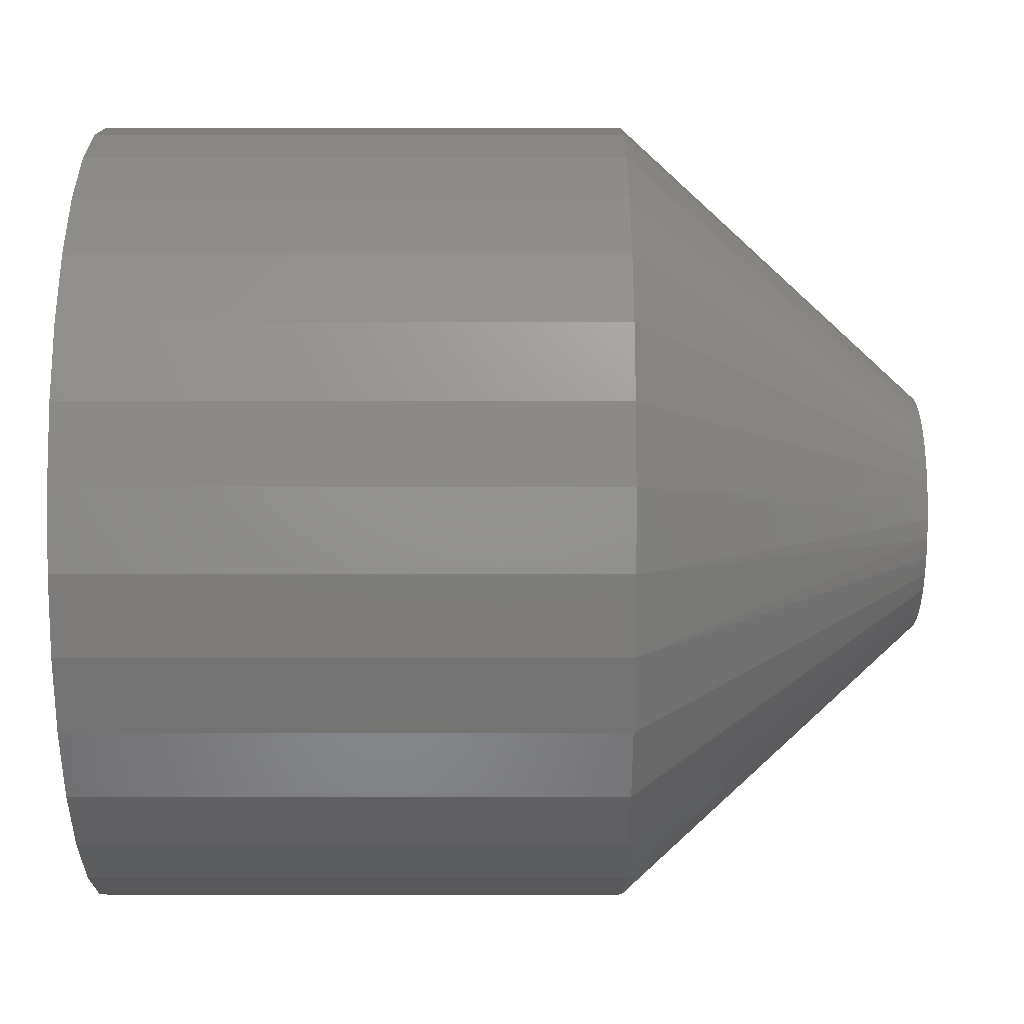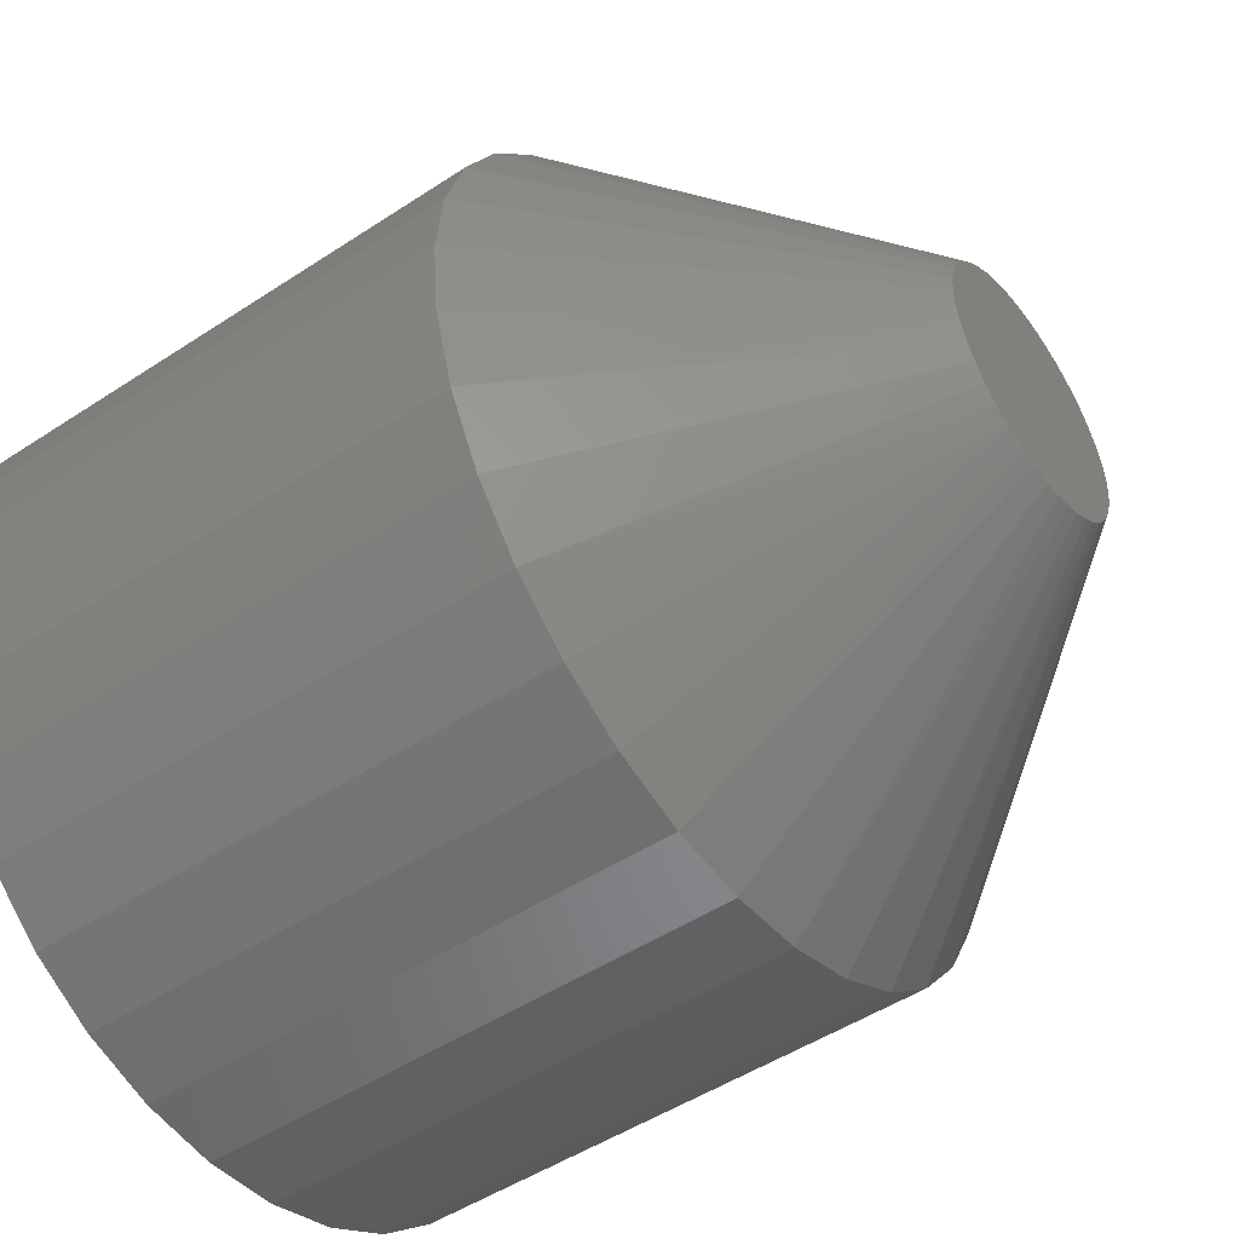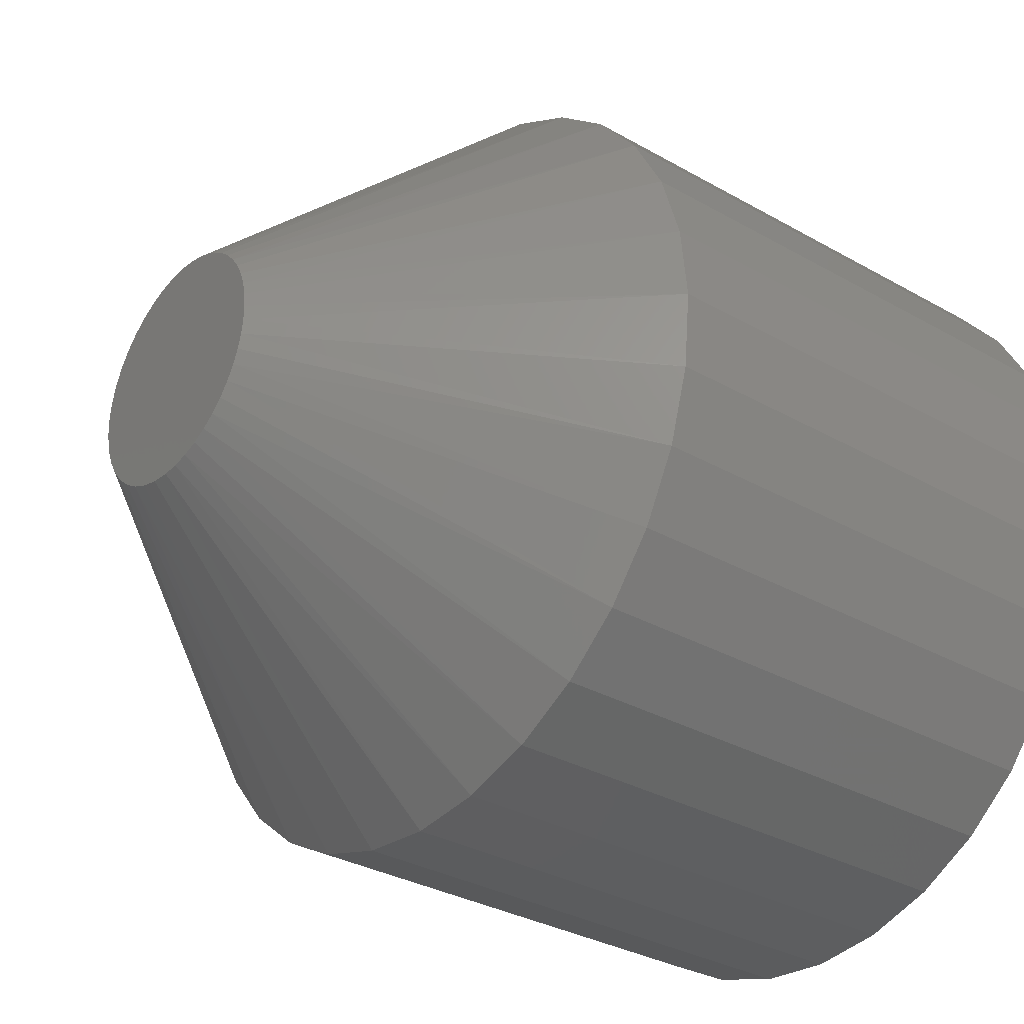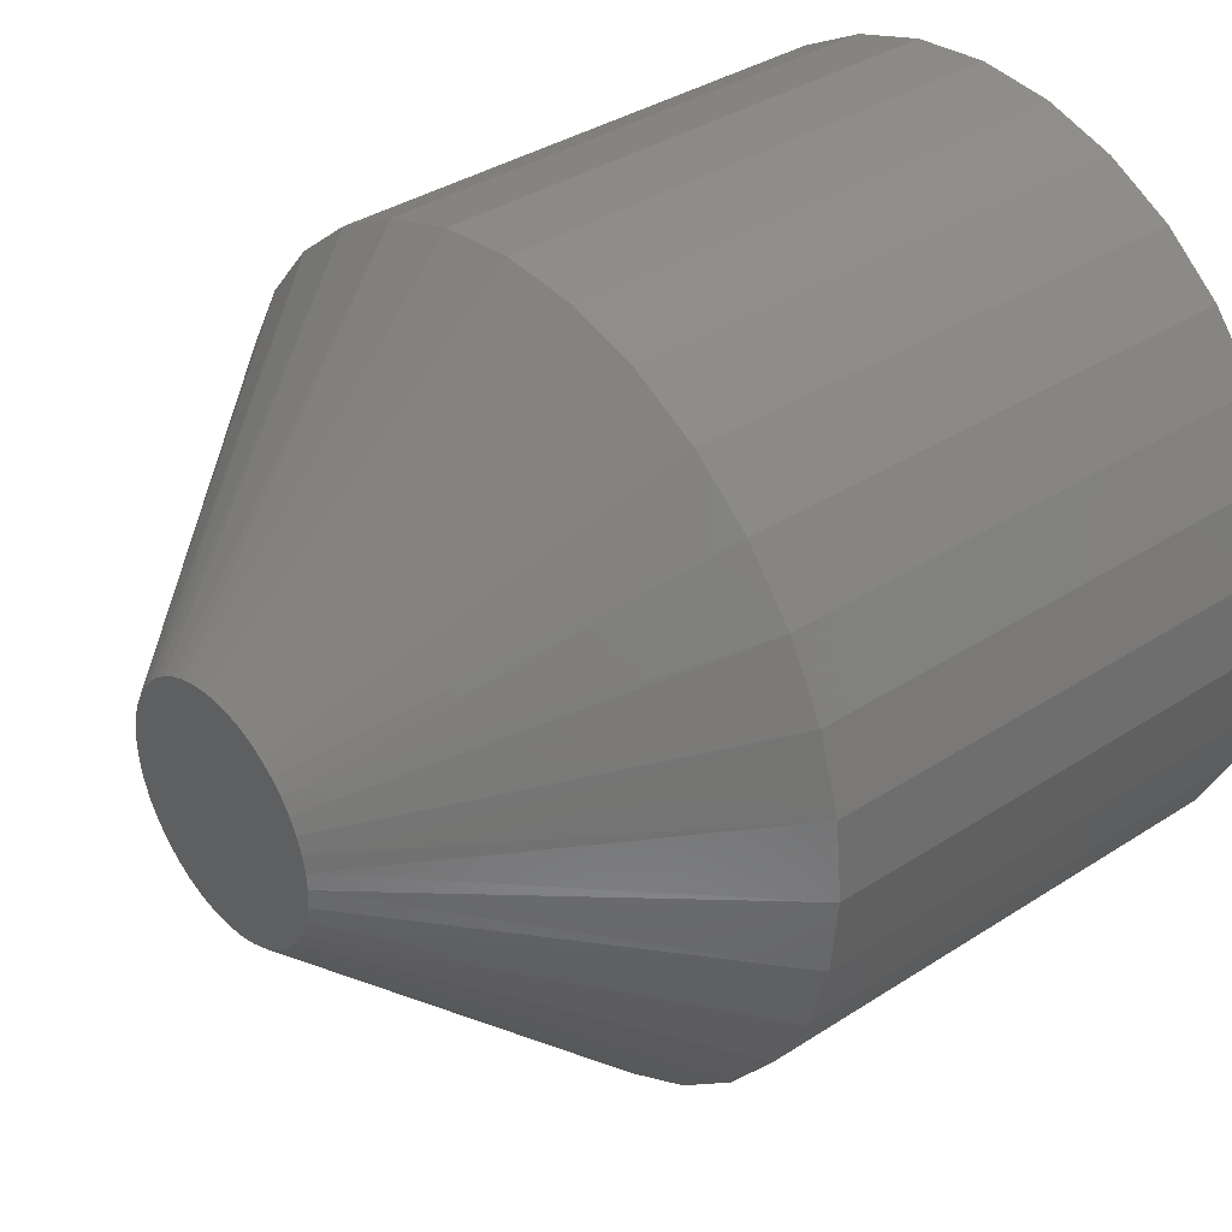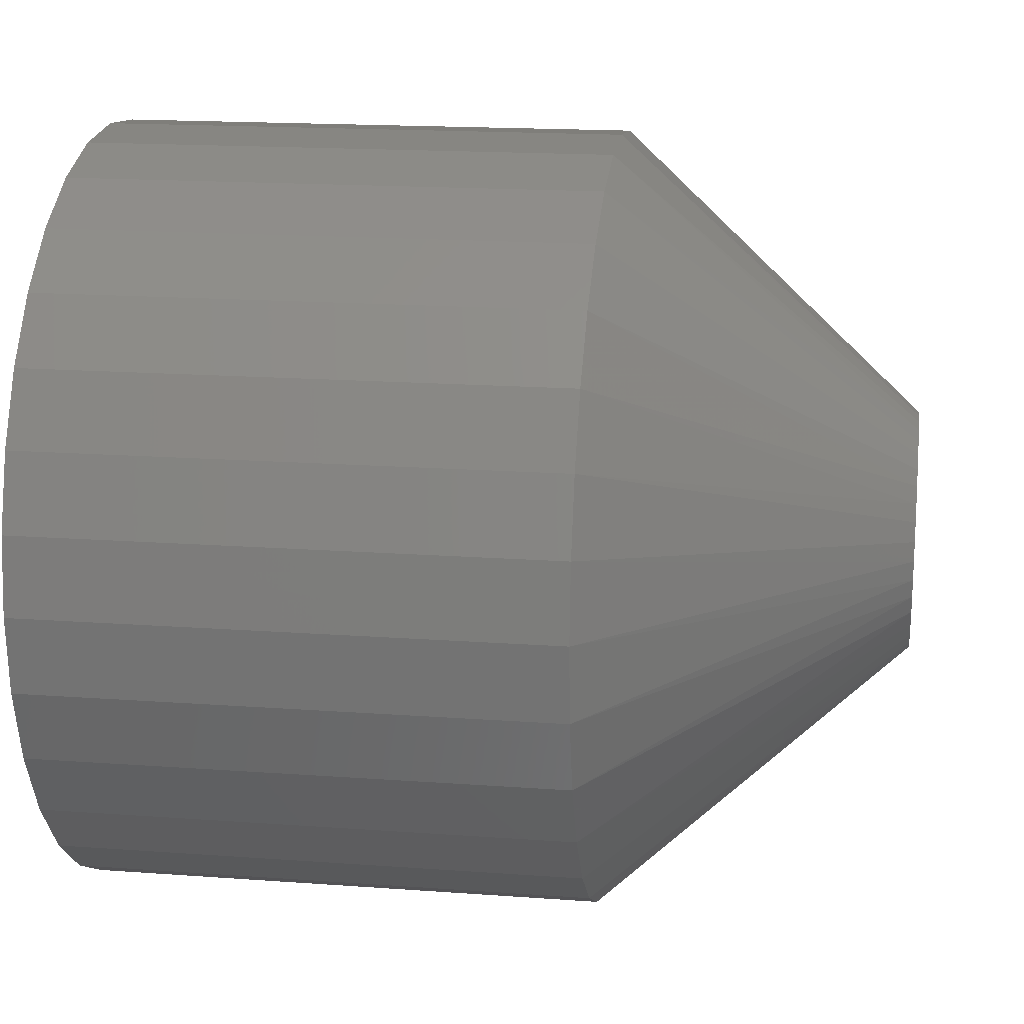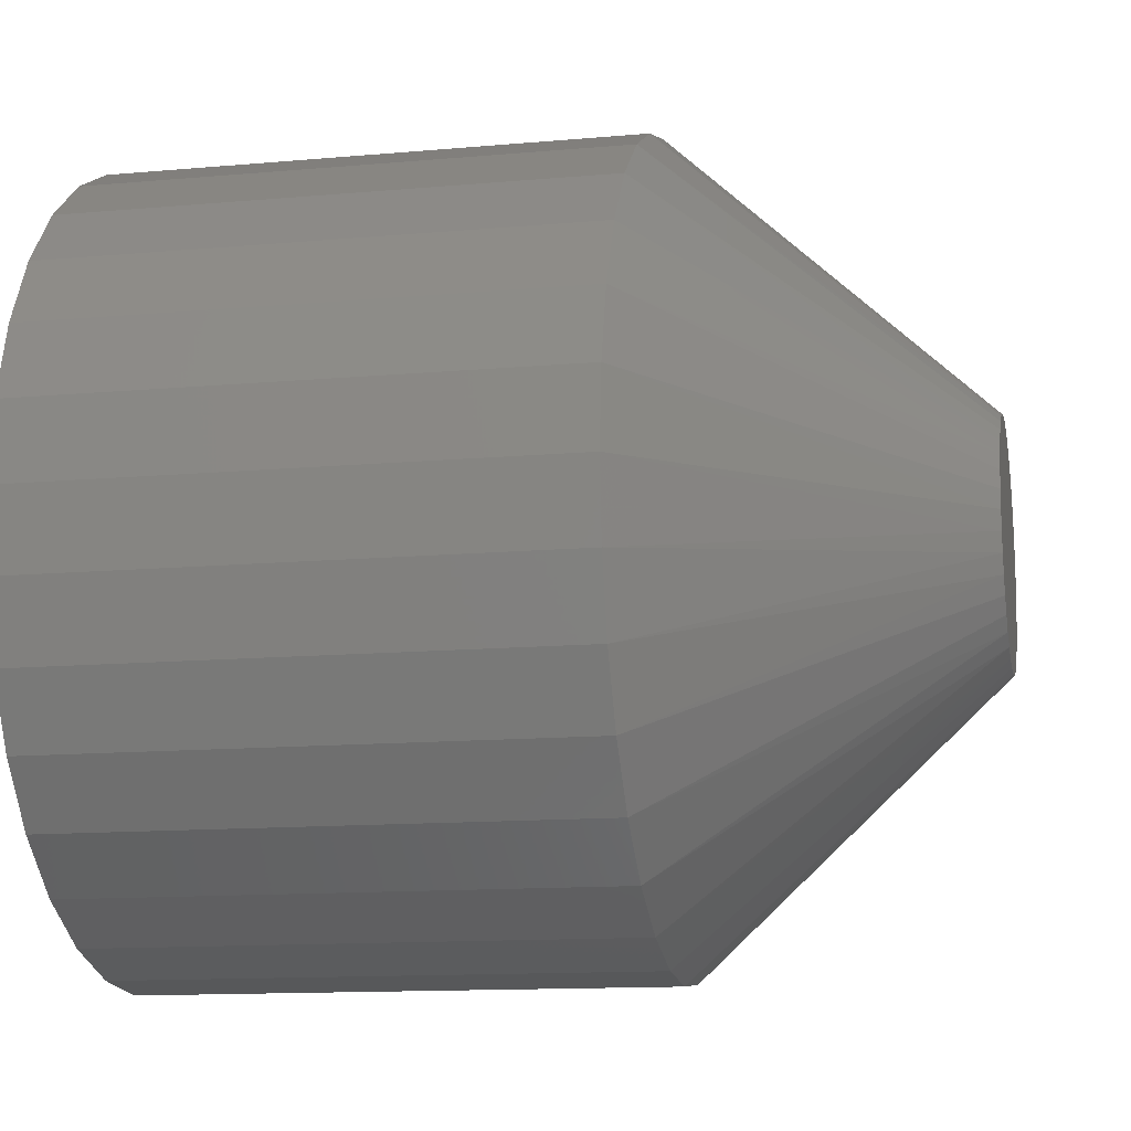
<metadata>
{"format":"stl","ext":"stl","renderer":"f3d","projection":"perspective","resolution":1024,"background":"white","views":[{"elev":-3.2,"azim":179.9,"up":"+Y"},{"elev":-49.3,"azim":-143.9,"up":"+Y"},{"elev":-32.0,"azim":-38.7,"up":"+Y"},{"elev":36.2,"azim":-40.3,"up":"+Z"},{"elev":17.1,"azim":-171.6,"up":"+Y"},{"elev":-12.9,"azim":-168.3,"up":"+Y"}]}
</metadata>
<code>
# stl→obj: 179 verts, 354 faces
v 0.2656 -0.05469 2.872e-17
v 0.2656 -0.05362 0.01088
v 0.2656 -0.1484 2.118e-17
v 0.2656 0.1477 0.02917
v 0.2656 0.04743 0.03098
v 0.2656 0.05258 0.02134
v 0.2656 0.05575 0.01088
v 0.2656 0.05258 -0.02134
v 0.2656 0.04743 -0.03098
v 0.2656 0.1477 -0.02917
v 0.2656 0.001069 0.05576
v 0.2656 0.01195 0.05469
v 0.2656 0.1392 0.05721
v 0.2656 0.1254 0.08306
v 0.2656 0.1068 0.1057
v 0.2656 0.08413 0.1243
v 0.2656 0.05828 0.1381
v 0.2656 0.03024 0.1466
v 0.2656 0.001069 0.1495
v 0.2656 -0.0281 0.1466
v 0.2656 -0.05614 0.1381
v 0.2656 -0.08199 0.1243
v 0.2656 -0.1046 0.1057
v 0.2656 -0.1232 0.08306
v 0.2656 -0.1371 0.05721
v 0.2656 -0.1456 0.02917
v 0.2656 -0.04529 0.03098
v 0.2656 -0.03836 0.03943
v 0.2656 -0.02991 0.04636
v 0.2656 -0.02027 0.05151
v 0.2656 -0.009808 0.05469
v 0.2656 -0.05044 0.02134
v 0.2656 -0.1456 -0.02917
v 0.2656 -0.04529 -0.03098
v 0.2656 -0.05044 -0.02134
v 0.2656 -0.05362 -0.01088
v 0.2656 -0.1371 -0.05721
v 0.2656 -0.1232 -0.08306
v 0.2656 0.001069 -0.05576
v 0.2656 -0.009808 -0.05469
v 0.2656 -0.02027 -0.05151
v 0.2656 -0.02991 -0.04636
v 0.2656 -0.03836 -0.03943
v 0.2656 -0.1046 -0.1057
v 0.2656 -0.08199 -0.1243
v 0.2656 -0.05614 -0.1381
v 0.2656 -0.0281 -0.1466
v 0.2656 0.001069 -0.1495
v 0.2656 0.03024 -0.1466
v 0.2656 0.05828 -0.1381
v 0.2656 0.08413 -0.1243
v 0.2656 0.1068 -0.1057
v 0.2656 0.1254 -0.08306
v 0.2656 0.1392 -0.05721
v 0.2656 0.02241 0.05151
v 0.2656 0.03205 0.04636
v 0.2656 0.04049 0.03943
v 0.2656 0.04049 -0.03943
v 0.2656 0.03205 -0.04636
v 0.2656 0.02241 -0.05151
v 0.2656 0.01195 -0.05469
v 0.2656 0.1506 -1.544e-17
v 0.2656 0.05683 -9.698e-18
v 0.2656 0.05575 -0.01088
v 0.1041 0.001069 -0.05576
v 0.1041 0.01195 -0.05469
v 0.1041 0.02241 -0.05151
v 0.1041 0.03205 -0.04636
v 0.1041 0.04049 -0.03943
v 0.1041 0.04743 -0.03098
v 0.1041 0.05258 -0.02134
v 0.1041 0.05575 -0.01088
v 0.1041 0.05683 -9.698e-18
v 0.1041 -0.009808 -0.05469
v 0.1041 -0.02027 -0.05151
v 0.1041 -0.02991 -0.04636
v 0.1041 -0.03836 -0.03943
v 0.1041 -0.04529 -0.03098
v 0.1041 -0.05044 -0.02134
v 0.1041 -0.05362 -0.01088
v 0.1041 -0.05469 2.872e-17
v 0.1041 0.001072 0.05576
v 0.1041 -0.009806 0.05469
v 0.1041 -0.02027 0.05151
v 0.1041 -0.0299 0.04636
v 0.1041 -0.03835 0.03943
v 0.1041 -0.04529 0.03098
v 0.1041 -0.05044 0.02134
v 0.1041 -0.05362 0.01088
v 0.1041 0.01195 0.05468
v 0.1041 0.02241 0.05151
v 0.1041 0.03205 0.04636
v 0.1041 0.0405 0.03943
v 0.1041 0.04743 0.03098
v 0.1041 0.05258 0.02134
v 0.1041 0.05575 0.01088
v 0.06782 0.1506 -2.9e-17
v 0.06782 0.1477 -0.02917
v 0.06782 0.1392 -0.05721
v 0.06782 0.1254 -0.08306
v 0.06782 0.1068 -0.1057
v 0.06782 0.08413 -0.1243
v 0.06782 0.05828 -0.1381
v 0.06782 0.03024 -0.1466
v 0.06782 0.001069 -0.1495
v 0.06782 -0.0281 -0.1466
v 0.06782 -0.05614 -0.1381
v 0.06782 -0.08199 -0.1243
v 0.06782 -0.1046 -0.1057
v 0.06782 -0.1232 -0.08306
v 0.06782 -0.1371 -0.05721
v 0.06782 -0.1456 -0.02917
v 0.06782 -0.1484 2.204e-16
v 0.06782 -0.1456 0.02918
v 0.06782 -0.1371 0.05722
v 0.06782 -0.1232 0.08307
v 0.06782 -0.1046 0.1057
v 0.06782 -0.08198 0.1243
v 0.06782 -0.05614 0.1381
v 0.06782 -0.02809 0.1466
v 0.06782 0.001076 0.1495
v 0.06782 0.03024 0.1466
v 0.06782 0.05829 0.1381
v 0.06782 0.08413 0.1243
v 0.06782 0.1068 0.1057
v 0.06782 0.1254 0.08306
v 0.06782 0.1392 0.05721
v 0.06782 0.1477 0.02917
v -0.04688 0.01978 0.04119
v -0.04688 -0.0192 0.04045
v -0.04688 0.01441 0.04323
v -0.04688 0.02484 0.0385
v -0.04688 -0.02458 0.03727
v -0.04688 0.02952 0.03518
v -0.04688 -0.02947 0.03338
v -0.04688 0.03374 0.03129
v -0.04688 -0.03378 0.02885
v -0.04688 0.03744 0.02691
v -0.04688 -0.03742 0.02377
v -0.04688 0.04056 0.02208
v -0.04688 -0.04033 0.01824
v -0.04688 0.04304 0.01689
v -0.04688 -0.04245 0.01236
v -0.04688 0.04485 0.01142
v -0.04688 -0.04374 0.00624
v -0.04688 0.04594 0.005759
v -0.04688 0.04425 -0.01349
v -0.04688 -0.04184 -0.01434
v -0.04688 0.04579 -0.006824
v -0.04688 0.04172 -0.01985
v -0.04688 -0.03899 -0.02103
v -0.04688 0.03826 -0.02575
v -0.04688 -0.03511 -0.02717
v -0.04688 0.03395 -0.03107
v -0.04688 -0.0303 -0.0326
v -0.04688 0.02889 -0.03568
v -0.04688 -0.02469 -0.0372
v -0.04688 0.02319 -0.03946
v -0.04688 -0.01841 -0.04083
v -0.04688 0.01699 -0.04235
v -0.04688 -0.01163 -0.04342
v -0.04688 -0.004518 -0.0449
v -0.04688 0.002748 -0.04521
v -0.04688 0.00998 -0.04436
v -0.04688 -0.01388 0.0427
v -0.04688 -0.008331 0.04426
v -0.04688 -0.002632 0.04509
v -0.04688 0.003119 0.0452
v -0.04688 0.008831 0.04457
v -0.04688 -0.04359 -0.007266
v -0.04688 -0.04417 3.938e-06
v -0.04688 0.04631 -2.102e-17
v 0.04688 -0.002196 -0.001885
v 0.04688 -0.002701 3.282e-07
v 0.04688 0.004334 -0.001885
v 0.04688 0.002954 -0.003265
v 0.04688 0.001069 -0.00377
v 0.04688 -0.0008162 -0.003265
v 0.04688 0.00484 -1.504e-17
f 1 2 3
f 4 5 6
f 4 6 7
f 8 9 10
f 11 12 13
f 11 13 14
f 11 14 15
f 11 15 16
f 11 16 17
f 11 17 18
f 11 18 19
f 11 19 20
f 11 20 21
f 11 21 22
f 11 22 23
f 11 23 24
f 11 24 25
f 25 26 27
f 25 27 28
f 25 28 29
f 25 29 30
f 25 30 31
f 25 31 11
f 26 3 2
f 26 2 32
f 26 32 27
f 33 34 35
f 33 35 36
f 33 36 1
f 33 1 3
f 37 38 39
f 37 39 40
f 37 40 41
f 37 41 42
f 37 42 43
f 37 43 34
f 37 34 33
f 39 38 44
f 39 44 45
f 39 45 46
f 39 46 47
f 39 47 48
f 39 48 49
f 39 49 50
f 39 50 51
f 39 51 52
f 39 52 53
f 39 53 54
f 13 12 55
f 13 55 56
f 13 56 57
f 13 57 5
f 13 5 4
f 54 10 9
f 54 9 58
f 54 58 59
f 54 59 60
f 54 60 61
f 54 61 39
f 4 7 62
f 62 7 63
f 62 63 10
f 10 63 64
f 10 64 8
f 65 61 66
f 66 61 60
f 66 60 67
f 67 60 59
f 67 59 68
f 68 59 58
f 68 58 69
f 69 58 9
f 69 9 70
f 70 9 8
f 70 8 71
f 71 8 64
f 71 64 72
f 72 64 63
f 72 63 73
f 61 65 39
f 39 65 74
f 39 74 40
f 40 74 75
f 40 75 41
f 41 75 76
f 41 76 42
f 42 76 77
f 42 77 43
f 43 77 78
f 43 78 34
f 34 78 79
f 34 79 35
f 35 79 80
f 35 80 36
f 36 80 81
f 36 81 1
f 82 31 83
f 83 31 30
f 83 30 84
f 84 30 29
f 84 29 85
f 85 29 28
f 85 28 86
f 86 28 27
f 86 27 87
f 87 27 32
f 87 32 88
f 88 32 2
f 88 2 89
f 89 2 1
f 89 1 81
f 31 82 11
f 11 82 90
f 11 90 12
f 12 90 91
f 12 91 55
f 55 91 92
f 55 92 56
f 56 92 93
f 56 93 57
f 57 93 94
f 57 94 5
f 5 94 95
f 5 95 6
f 6 95 96
f 6 96 7
f 7 96 73
f 7 73 63
f 97 62 98
f 98 62 10
f 98 10 99
f 99 10 54
f 99 54 100
f 100 54 53
f 100 53 101
f 101 53 52
f 101 52 102
f 102 52 51
f 102 51 103
f 103 51 50
f 103 50 104
f 104 50 49
f 104 49 105
f 105 49 48
f 105 48 106
f 106 48 47
f 106 47 107
f 107 47 46
f 107 46 108
f 108 46 45
f 108 45 109
f 109 45 44
f 109 44 110
f 110 44 38
f 110 38 111
f 111 38 37
f 111 37 112
f 112 37 33
f 112 33 113
f 113 33 3
f 113 3 114
f 114 3 26
f 114 26 115
f 115 26 25
f 115 25 116
f 116 25 24
f 116 24 117
f 117 24 23
f 117 23 118
f 118 23 22
f 118 22 119
f 119 22 21
f 119 21 120
f 120 21 20
f 120 20 121
f 121 20 19
f 121 19 122
f 122 19 18
f 122 18 123
f 123 18 17
f 123 17 124
f 124 17 16
f 124 16 125
f 125 16 15
f 125 15 126
f 126 15 14
f 126 14 127
f 127 14 13
f 127 13 128
f 128 13 4
f 128 4 97
f 97 4 62
f 129 130 131
f 130 129 132
f 132 133 130
f 133 132 134
f 134 135 133
f 135 134 136
f 136 137 135
f 138 137 136
f 139 137 138
f 140 139 138
f 141 139 140
f 142 141 140
f 143 141 142
f 144 143 142
f 145 143 144
f 146 145 144
f 147 148 149
f 148 147 150
f 150 151 148
f 151 150 152
f 152 153 151
f 153 152 154
f 154 155 153
f 155 154 156
f 156 157 155
f 157 156 158
f 158 159 157
f 159 158 160
f 160 161 159
f 162 161 160
f 163 162 160
f 164 163 160
f 165 166 167
f 165 167 168
f 165 168 169
f 165 169 131
f 165 131 130
f 148 170 149
f 149 170 171
f 149 171 172
f 172 171 145
f 172 145 146
f 172 128 97
f 172 146 128
f 113 145 171
f 113 114 145
f 127 144 142
f 127 128 144
f 144 128 146
f 138 125 126
f 138 126 140
f 126 127 140
f 140 127 142
f 134 124 125
f 134 125 136
f 123 132 129
f 123 124 132
f 132 124 134
f 169 121 122
f 169 122 131
f 122 123 131
f 131 123 129
f 167 120 121
f 167 121 168
f 119 166 165
f 119 120 166
f 166 120 167
f 133 117 118
f 133 118 130
f 118 119 130
f 130 119 165
f 137 116 117
f 137 117 135
f 115 139 141
f 115 116 139
f 139 116 137
f 145 114 143
f 114 115 143
f 143 115 141
f 125 138 136
f 121 169 168
f 117 133 135
f 97 149 172
f 97 98 149
f 171 112 113
f 171 170 112
f 148 111 112
f 148 112 170
f 153 109 110
f 153 110 151
f 110 111 151
f 151 111 148
f 155 108 109
f 155 109 153
f 159 107 108
f 159 108 157
f 108 155 157
f 162 105 106
f 162 106 161
f 106 107 161
f 161 107 159
f 163 104 105
f 163 105 162
f 103 164 160
f 103 104 164
f 164 104 163
f 156 101 102
f 156 102 158
f 102 103 158
f 158 103 160
f 154 100 101
f 154 101 156
f 150 99 100
f 150 100 152
f 100 154 152
f 149 98 147
f 98 99 147
f 147 99 150
f 173 89 174
f 89 81 174
f 94 175 95
f 92 176 175
f 93 92 175
f 91 176 92
f 90 82 177
f 176 90 177
f 91 90 176
f 84 178 177
f 83 84 177
f 85 178 84
f 87 173 178
f 86 87 178
f 88 173 87
f 88 89 173
f 94 93 175
f 82 83 177
f 85 86 178
f 179 73 96
f 179 96 95
f 179 95 175
f 175 72 179
f 72 73 179
f 78 173 79
f 76 178 173
f 77 76 173
f 75 178 76
f 74 65 177
f 178 74 177
f 75 74 178
f 67 176 177
f 66 67 177
f 68 176 67
f 70 175 176
f 69 70 176
f 71 175 70
f 71 72 175
f 78 77 173
f 65 66 177
f 68 69 176
f 174 81 80
f 174 80 79
f 174 79 173

</code>
